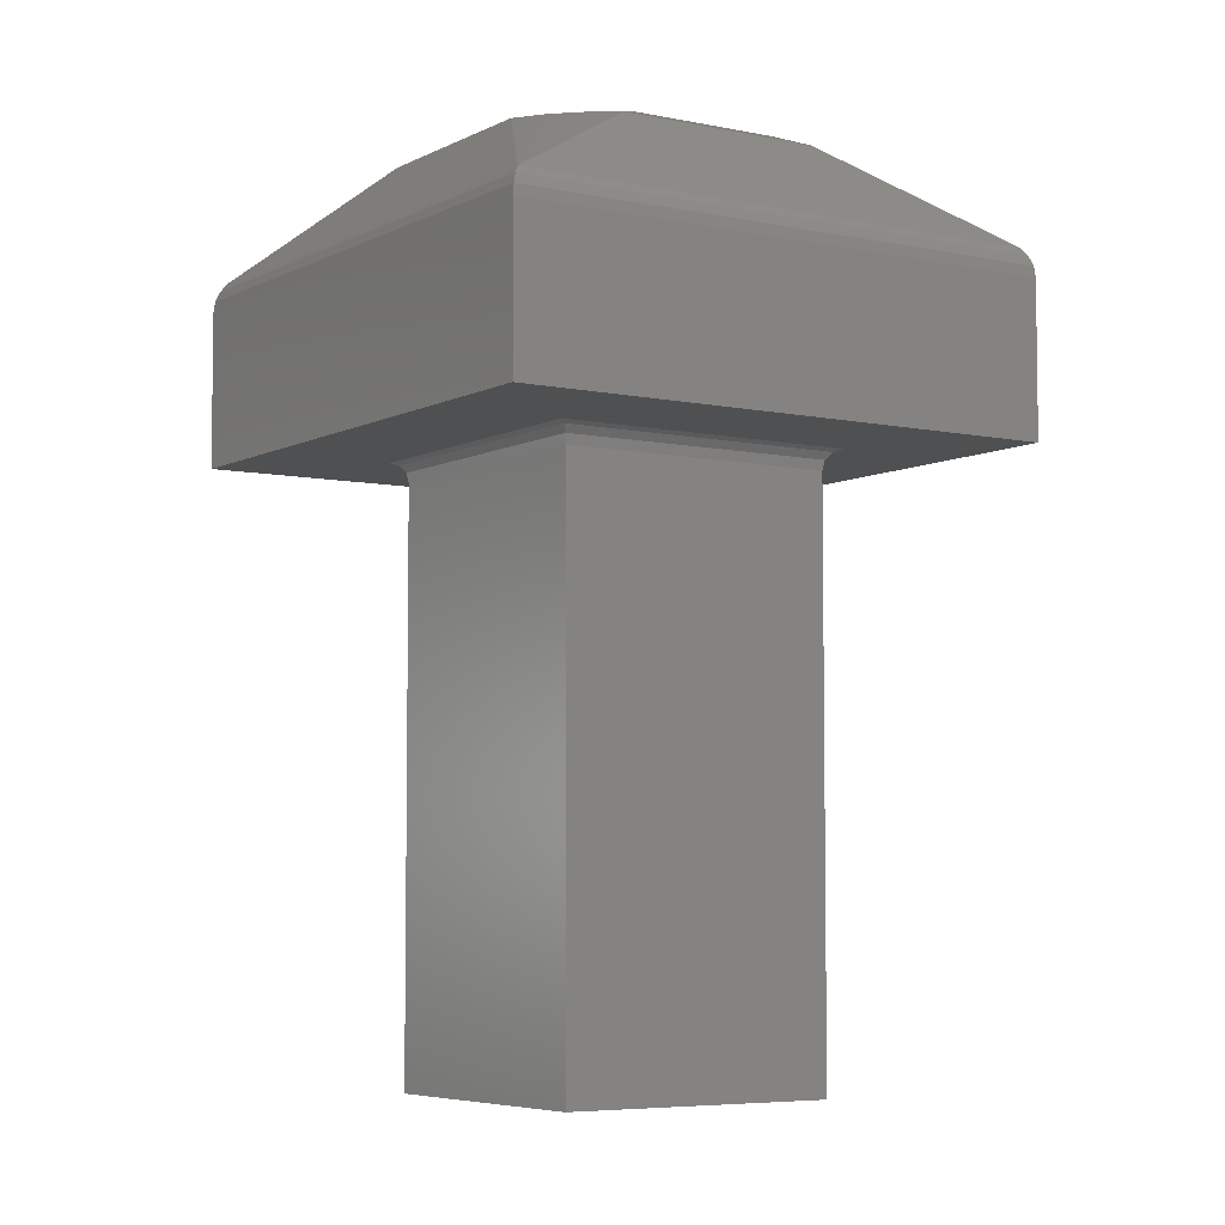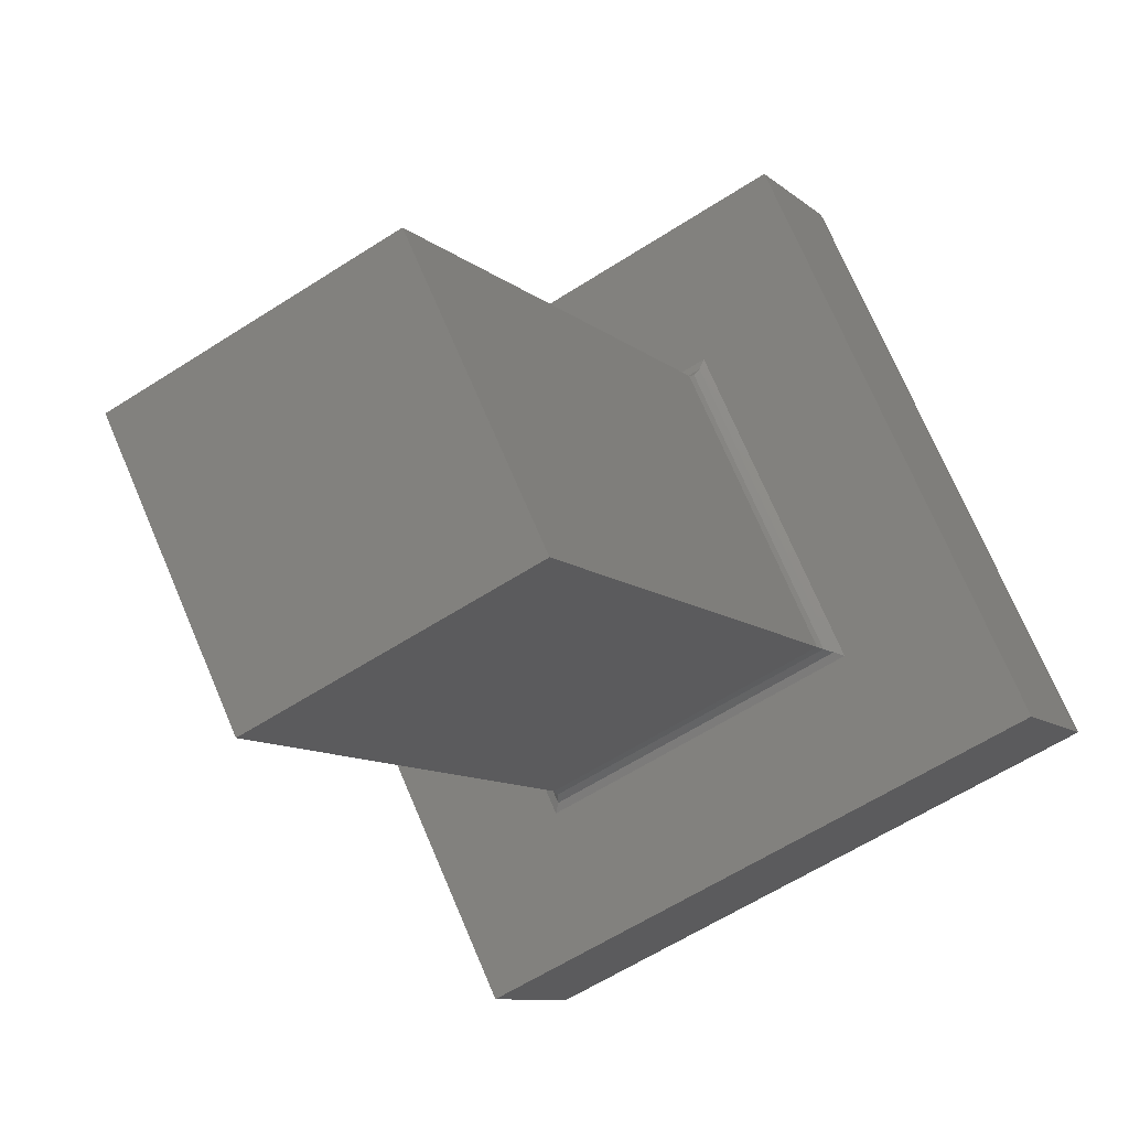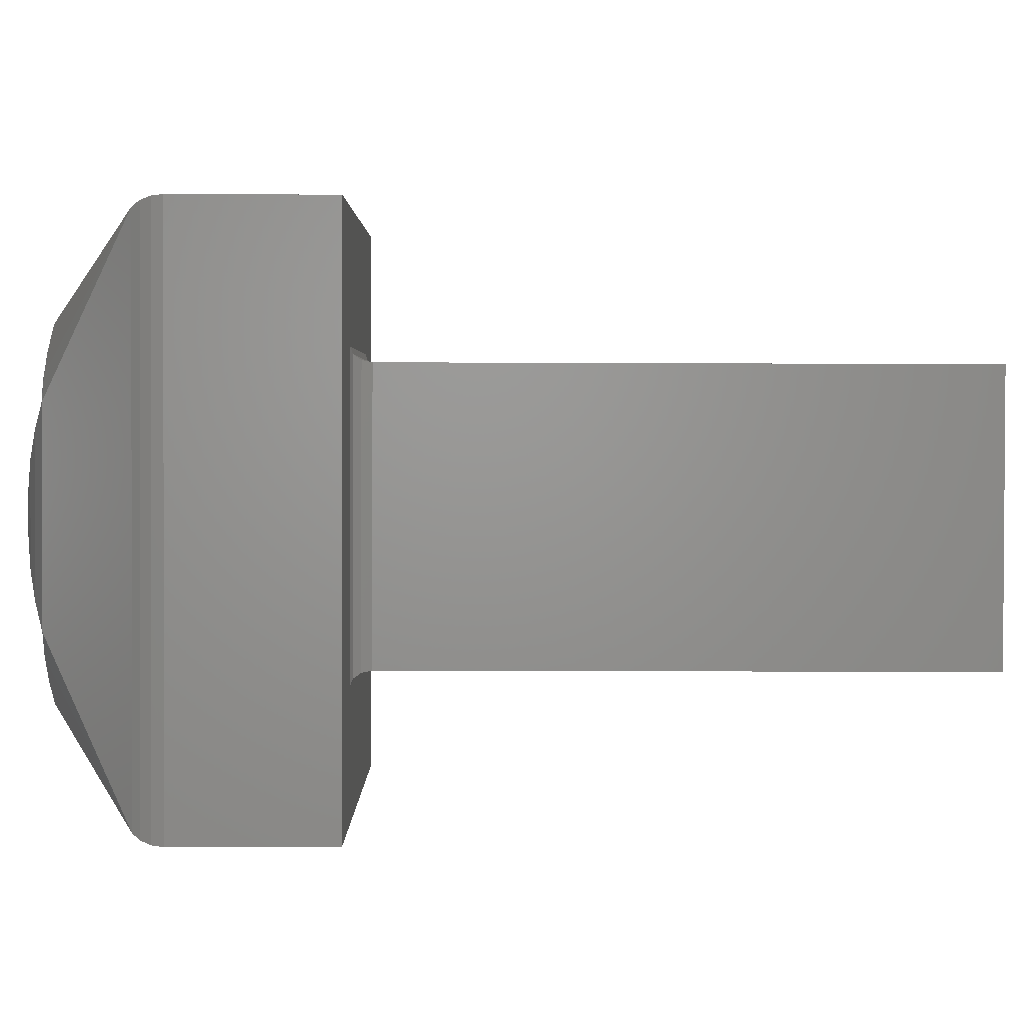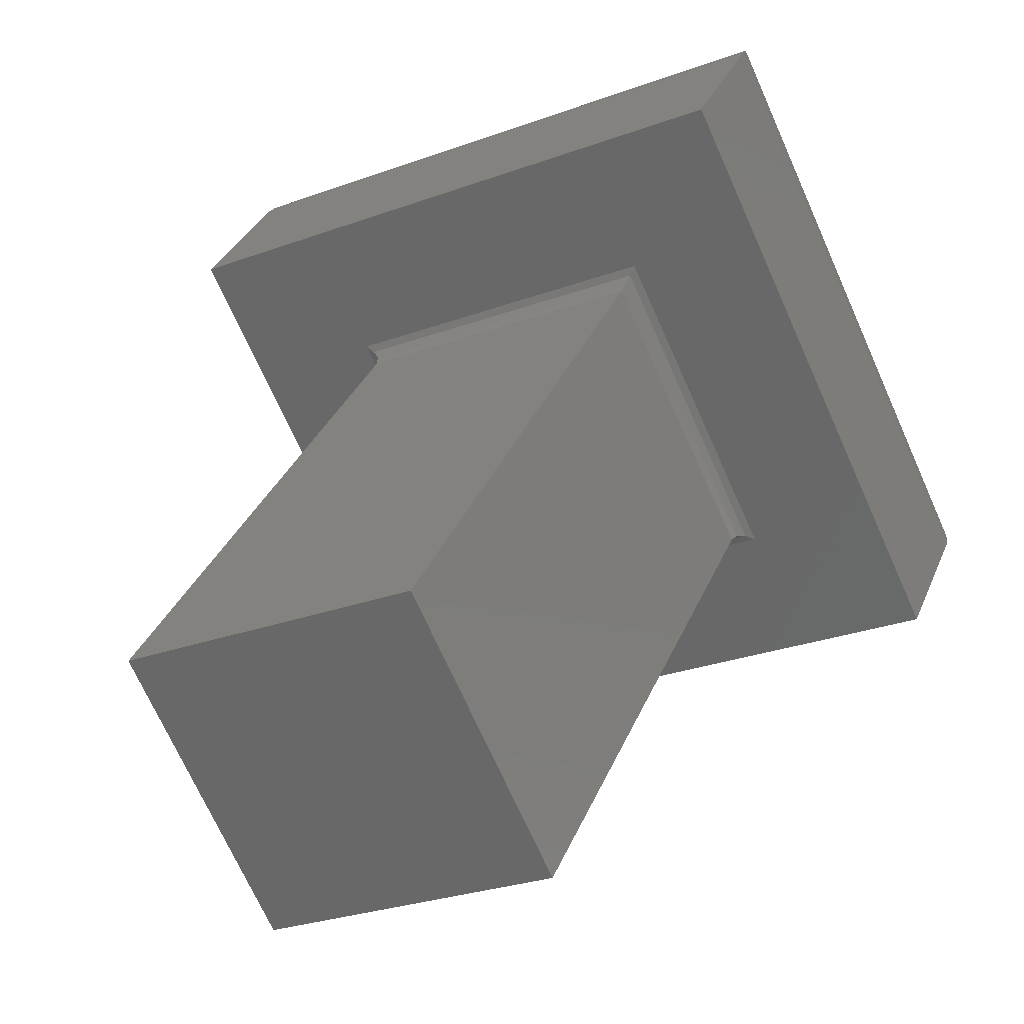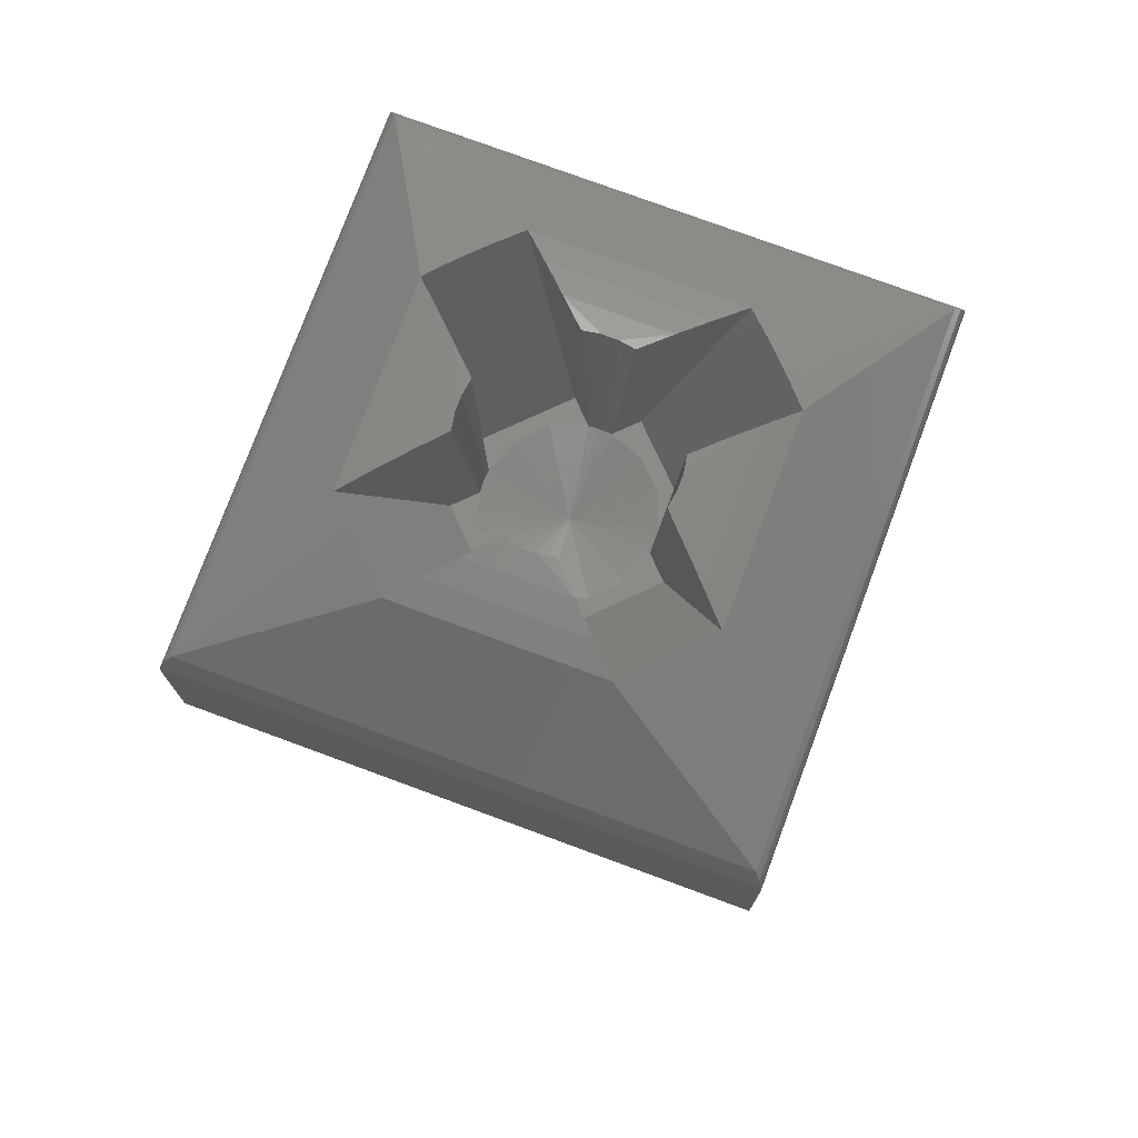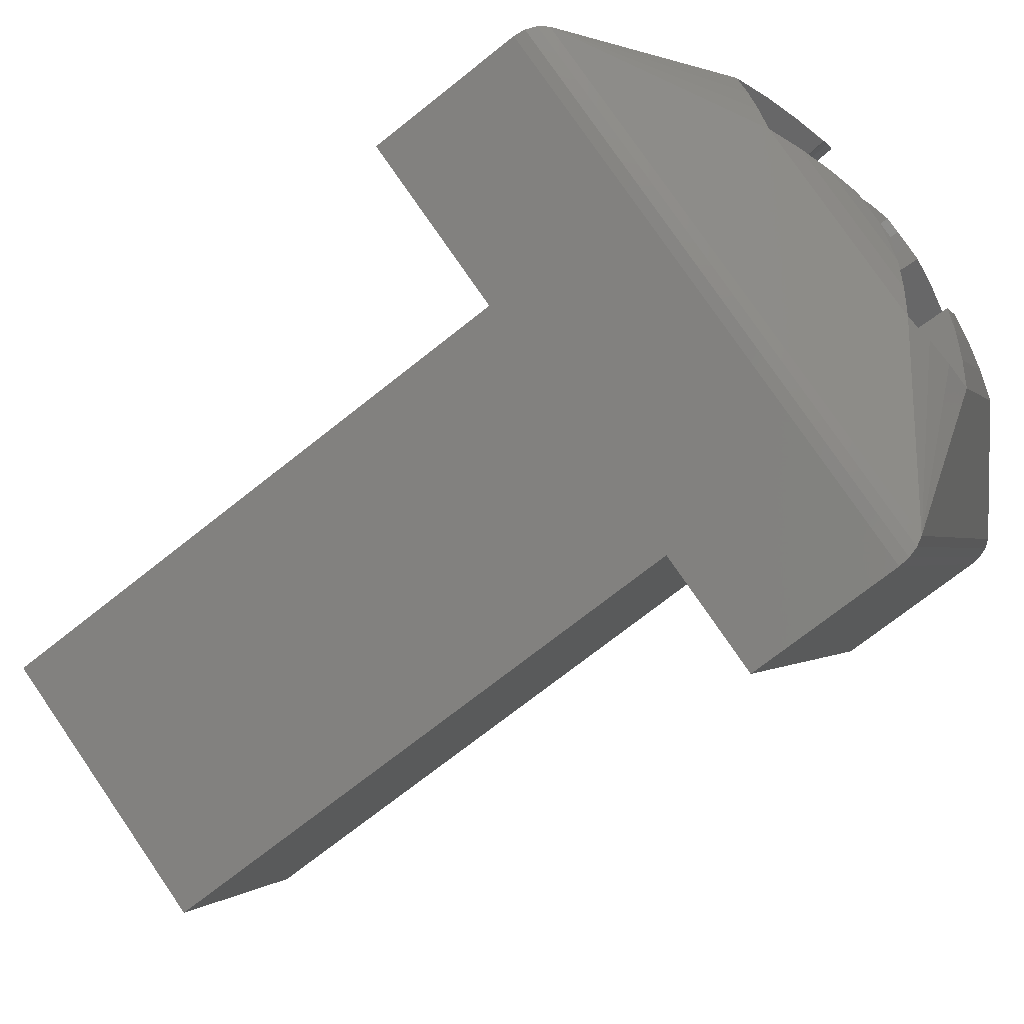
<metadata>
{"format":"stl","ext":"stl","renderer":"f3d","projection":"perspective","resolution":1024,"background":"white","views":[{"elev":-5.7,"azim":31.5,"up":"+Z"},{"elev":-8.5,"azim":-156.1,"up":"+Y"},{"elev":-23.3,"azim":89.6,"up":"+Y"},{"elev":30.1,"azim":-161.3,"up":"+Y"},{"elev":76.2,"azim":175.1,"up":"+Z"},{"elev":-70.7,"azim":-51.3,"up":"+Y"}]}
</metadata>
<code>
# stl→obj: 124 verts, 245 faces
v 0.2068 0.08005 0.2626
v 0.2069 0.08008 0.2627
v 0.2056 0.07726 0.2627
v 0.2067 0.08001 0.2625
v 0.2067 0.08002 0.2626
v 0.2055 0.07745 0.2625
v 0.2041 0.08131 0.2626
v 0.2041 0.0814 0.2627
v 0.2041 0.08124 0.2626
v 0.2041 0.08122 0.2625
v 0.2028 0.07862 0.2626
v 0.2027 0.07859 0.2627
v 0.2029 0.07865 0.2626
v 0.2029 0.07866 0.2625
v 0.2055 0.07736 0.2626
v 0.2055 0.07743 0.2626
v 0.2067 0.08001 0.2567
v 0.2041 0.08122 0.2567
v 0.2029 0.07866 0.2567
v 0.2055 0.07745 0.2567
v 0.2034 0.0831 0.2627
v 0.2086 0.08069 0.2627
v 0.2062 0.07557 0.2627
v 0.201 0.07798 0.2627
v 0.2034 0.0831 0.2642
v 0.2086 0.08069 0.2642
v 0.201 0.07798 0.2642
v 0.2062 0.07557 0.2642
v 0.2086 0.08068 0.2643
v 0.2035 0.08308 0.2643
v 0.2035 0.08303 0.2644
v 0.2035 0.08296 0.2645
v 0.2084 0.08064 0.2645
v 0.2085 0.08067 0.2644
v 0.2011 0.07798 0.2643
v 0.2011 0.078 0.2644
v 0.2012 0.07803 0.2645
v 0.2062 0.07559 0.2643
v 0.2061 0.07563 0.2644
v 0.2061 0.07571 0.2645
v 0.2046 0.08138 0.2654
v 0.2065 0.08049 0.2654
v 0.2043 0.08127 0.2654
v 0.2047 0.08103 0.2655
v 0.2062 0.08037 0.2655
v 0.2066 0.08017 0.2654
v 0.204 0.08115 0.2654
v 0.2049 0.08068 0.2656
v 0.2058 0.08024 0.2656
v 0.2067 0.07985 0.2654
v 0.2036 0.08103 0.2654
v 0.2052 0.08028 0.2657
v 0.2053 0.08021 0.2657
v 0.205 0.08032 0.2657
v 0.2054 0.08011 0.2657
v 0.2068 0.07952 0.2654
v 0.2039 0.07984 0.2657
v 0.204 0.07998 0.2657
v 0.2039 0.08033 0.2656
v 0.2058 0.07898 0.2657
v 0.2062 0.07927 0.2656
v 0.2058 0.07914 0.2657
v 0.2057 0.07883 0.2657
v 0.2035 0.0794 0.2656
v 0.2039 0.07969 0.2657
v 0.2038 0.07952 0.2657
v 0.2057 0.07834 0.2656
v 0.2065 0.0794 0.2655
v 0.2056 0.07869 0.2657
v 0.2031 0.07927 0.2655
v 0.2038 0.08068 0.2655
v 0.2058 0.07799 0.2655
v 0.2028 0.07915 0.2654
v 0.206 0.07764 0.2654
v 0.2038 0.07843 0.2656
v 0.2043 0.07846 0.2657
v 0.2042 0.07856 0.2657
v 0.2045 0.07839 0.2657
v 0.2047 0.07799 0.2656
v 0.2046 0.07834 0.2657
v 0.2035 0.0783 0.2655
v 0.2049 0.07764 0.2655
v 0.2031 0.07818 0.2654
v 0.205 0.07729 0.2654
v 0.2029 0.07882 0.2654
v 0.203 0.0785 0.2654
v 0.2053 0.0774 0.2654
v 0.2056 0.07752 0.2654
v 0.204 0.08008 0.2634
v 0.2041 0.0798 0.2634
v 0.2047 0.08018 0.2634
v 0.2051 0.08015 0.2634
v 0.205 0.08043 0.2634
v 0.2044 0.08005 0.2634
v 0.2052 0.08009 0.2634
v 0.2053 0.08005 0.2634
v 0.2051 0.08012 0.2634
v 0.2056 0.08015 0.2634
v 0.2054 0.07993 0.2634
v 0.2055 0.07979 0.2634
v 0.2056 0.07962 0.2634
v 0.2059 0.07918 0.2634
v 0.2056 0.07944 0.2634
v 0.2057 0.07926 0.2634
v 0.2056 0.07908 0.2634
v 0.2055 0.07887 0.2634
v 0.2056 0.07901 0.2634
v 0.2056 0.07894 0.2634
v 0.2056 0.07858 0.2634
v 0.2053 0.07861 0.2634
v 0.2047 0.07823 0.2634
v 0.2049 0.07849 0.2634
v 0.2046 0.07852 0.2634
v 0.2044 0.07858 0.2634
v 0.2043 0.07862 0.2634
v 0.2045 0.07855 0.2634
v 0.2041 0.07852 0.2634
v 0.204 0.07922 0.2634
v 0.204 0.07959 0.2634
v 0.2037 0.07949 0.2634
v 0.2041 0.07888 0.2634
v 0.204 0.07966 0.2634
v 0.2041 0.07973 0.2634
v 0.2048 0.07933 0.2631
f 1 2 3
f 4 5 6
f 7 2 1
f 7 8 2
f 9 4 10
f 9 1 5
f 9 5 4
f 9 7 1
f 11 12 8
f 11 8 7
f 13 10 14
f 13 7 9
f 13 11 7
f 13 9 10
f 15 3 12
f 15 12 11
f 15 1 3
f 16 5 1
f 16 14 6
f 16 1 15
f 16 15 11
f 16 13 14
f 16 11 13
f 16 6 5
f 10 4 17
f 10 17 18
f 14 18 19
f 14 10 18
f 6 19 20
f 6 14 19
f 4 20 17
f 4 6 20
f 20 19 18
f 20 18 17
f 2 21 22
f 8 21 2
f 23 3 2
f 23 12 3
f 23 2 22
f 24 8 12
f 24 21 8
f 24 12 23
f 25 26 22
f 25 22 21
f 27 21 24
f 27 25 21
f 28 24 23
f 28 27 24
f 26 23 22
f 26 28 23
f 29 28 26
f 30 29 26
f 30 26 25
f 31 32 33
f 31 33 34
f 31 34 29
f 31 29 30
f 35 25 27
f 35 30 25
f 36 37 32
f 36 31 30
f 36 30 35
f 36 32 31
f 38 27 28
f 38 35 27
f 38 28 29
f 39 40 37
f 39 33 40
f 39 34 33
f 39 29 34
f 39 35 38
f 39 36 35
f 39 38 29
f 39 37 36
f 41 33 32
f 42 33 41
f 43 41 32
f 44 42 41
f 45 42 44
f 46 33 42
f 47 43 32
f 48 45 44
f 49 45 48
f 50 33 46
f 51 47 32
f 52 49 48
f 53 49 52
f 54 52 48
f 55 49 53
f 56 33 50
f 57 58 59
f 60 61 62
f 63 61 60
f 64 57 59
f 64 65 57
f 64 66 65
f 67 61 63
f 67 68 61
f 67 63 69
f 70 59 71
f 70 64 59
f 72 68 67
f 72 56 68
f 73 71 51
f 73 70 71
f 74 56 72
f 74 33 56
f 75 76 77
f 75 78 76
f 79 78 75
f 79 80 78
f 81 79 75
f 82 79 81
f 83 82 81
f 84 82 83
f 37 73 51
f 37 85 73
f 37 86 85
f 37 83 86
f 37 84 83
f 37 51 32
f 40 84 37
f 40 87 84
f 40 88 87
f 40 74 88
f 40 33 74
f 89 59 58
f 89 71 59
f 89 51 71
f 90 89 58
f 91 92 93
f 94 91 93
f 89 94 93
f 90 94 89
f 93 44 41
f 93 48 44
f 93 54 48
f 92 54 93
f 53 95 96
f 53 96 55
f 52 92 97
f 52 97 95
f 52 95 53
f 54 92 52
f 98 49 55
f 98 45 49
f 98 42 45
f 96 98 55
f 99 98 96
f 100 98 99
f 101 98 100
f 102 101 103
f 104 102 103
f 105 102 104
f 102 98 101
f 102 68 56
f 102 61 68
f 102 62 61
f 102 105 62
f 63 106 69
f 63 107 108
f 63 108 106
f 60 105 107
f 60 107 63
f 62 105 60
f 109 67 69
f 109 72 67
f 109 74 72
f 109 69 106
f 110 109 106
f 111 112 113
f 111 109 112
f 112 109 110
f 111 82 84
f 111 79 82
f 111 80 79
f 111 113 80
f 76 114 115
f 76 115 77
f 78 116 114
f 78 113 116
f 78 114 76
f 80 113 78
f 117 75 77
f 117 81 75
f 117 83 81
f 115 117 77
f 118 119 120
f 117 121 118
f 117 115 121
f 117 118 120
f 120 70 73
f 120 64 70
f 120 66 64
f 120 119 66
f 57 90 58
f 57 122 123
f 57 123 90
f 65 119 122
f 65 122 57
f 66 119 65
f 100 124 101
f 99 124 100
f 96 124 99
f 95 124 96
f 97 124 95
f 92 124 97
f 91 124 92
f 94 124 91
f 90 124 94
f 123 124 90
f 122 124 123
f 119 124 122
f 118 124 119
f 124 115 114
f 124 114 116
f 124 116 113
f 124 118 121
f 124 121 115
f 124 124 118
f 112 124 113
f 110 124 112
f 106 124 110
f 108 124 106
f 107 124 108
f 105 124 107
f 104 124 105
f 103 124 104
f 101 124 103
f 120 73 85
f 117 85 86
f 117 86 83
f 117 120 85
f 88 74 109
f 88 109 111
f 87 88 111
f 84 87 111
f 46 42 98
f 50 98 102
f 50 46 98
f 56 50 102
f 93 41 43
f 93 43 47
f 89 47 51
f 89 93 47

</code>
